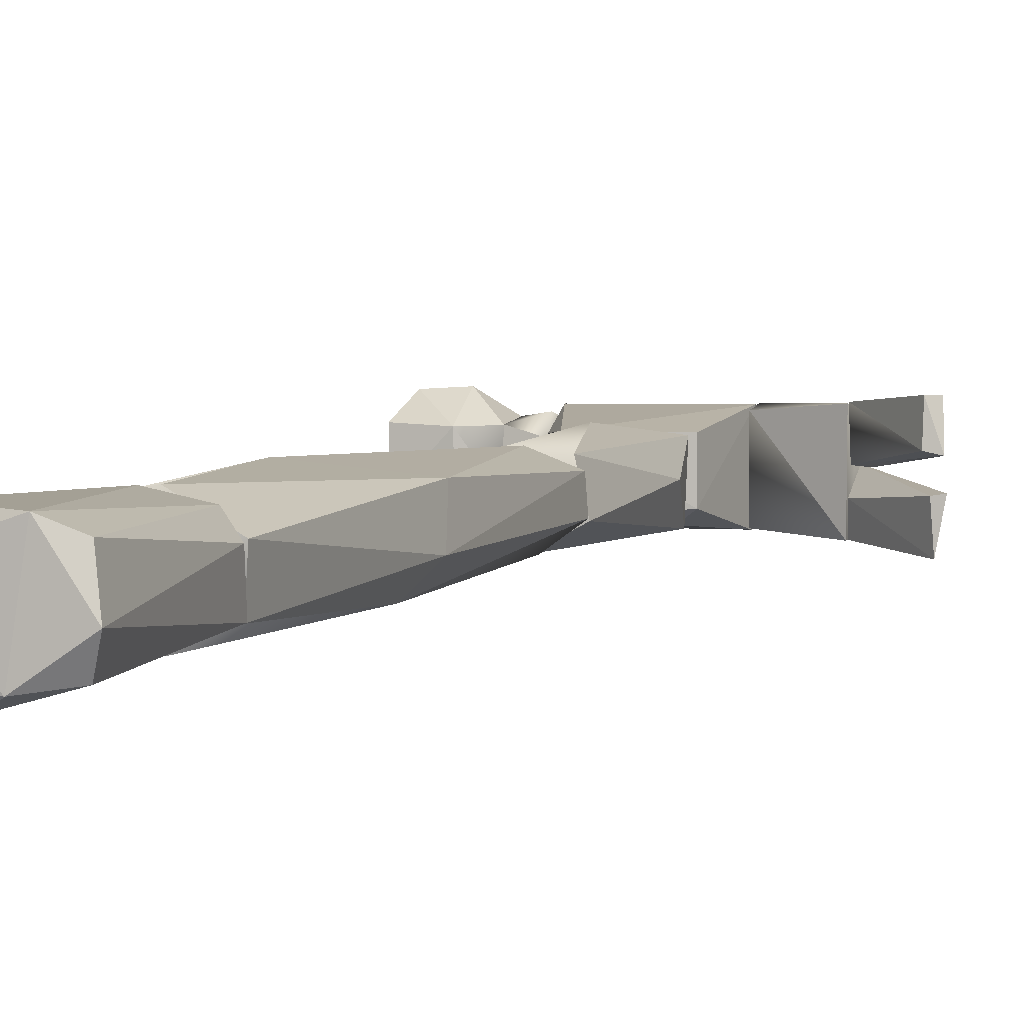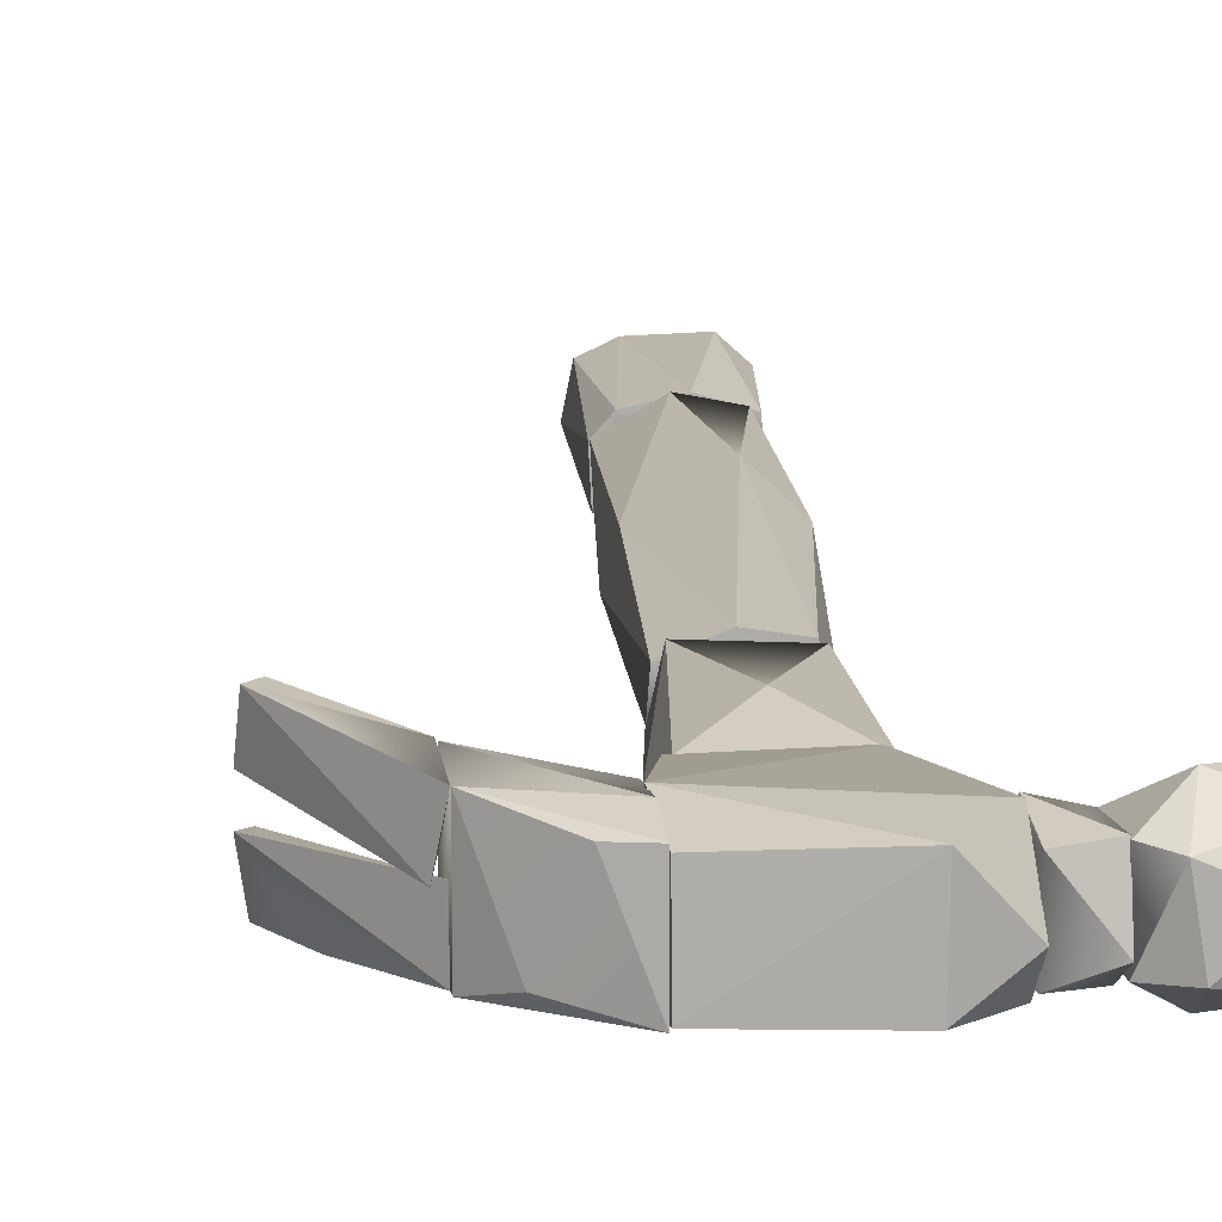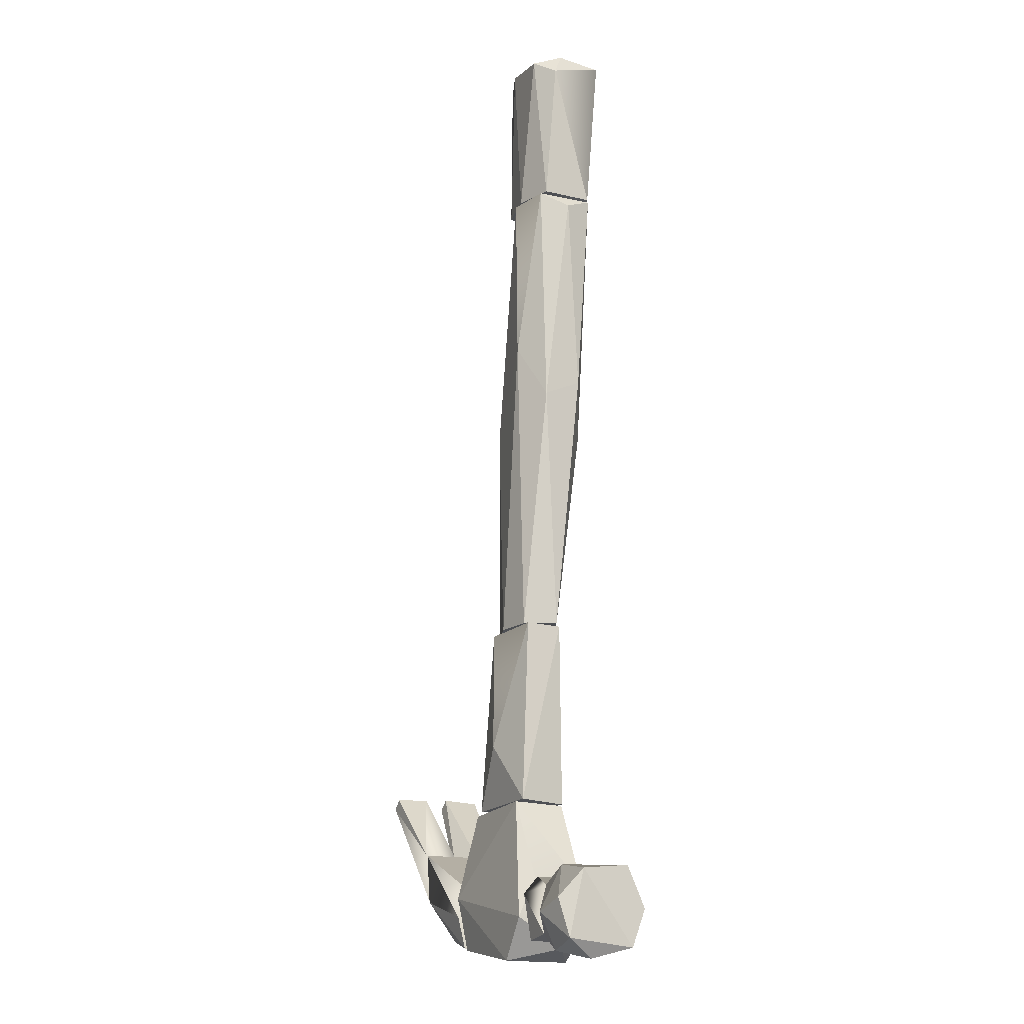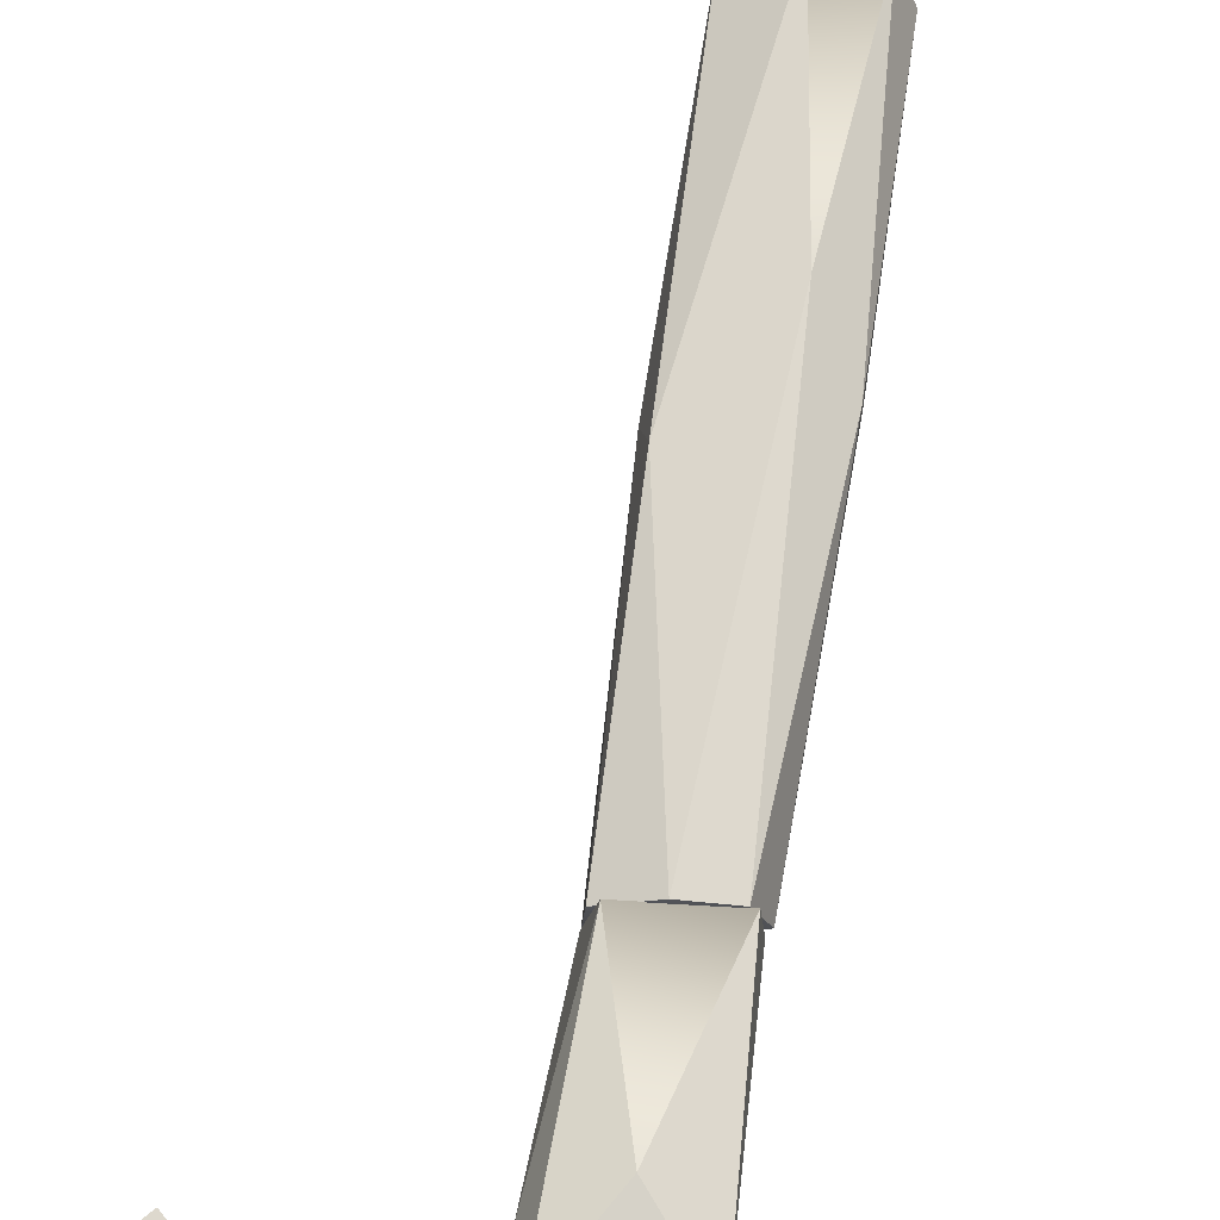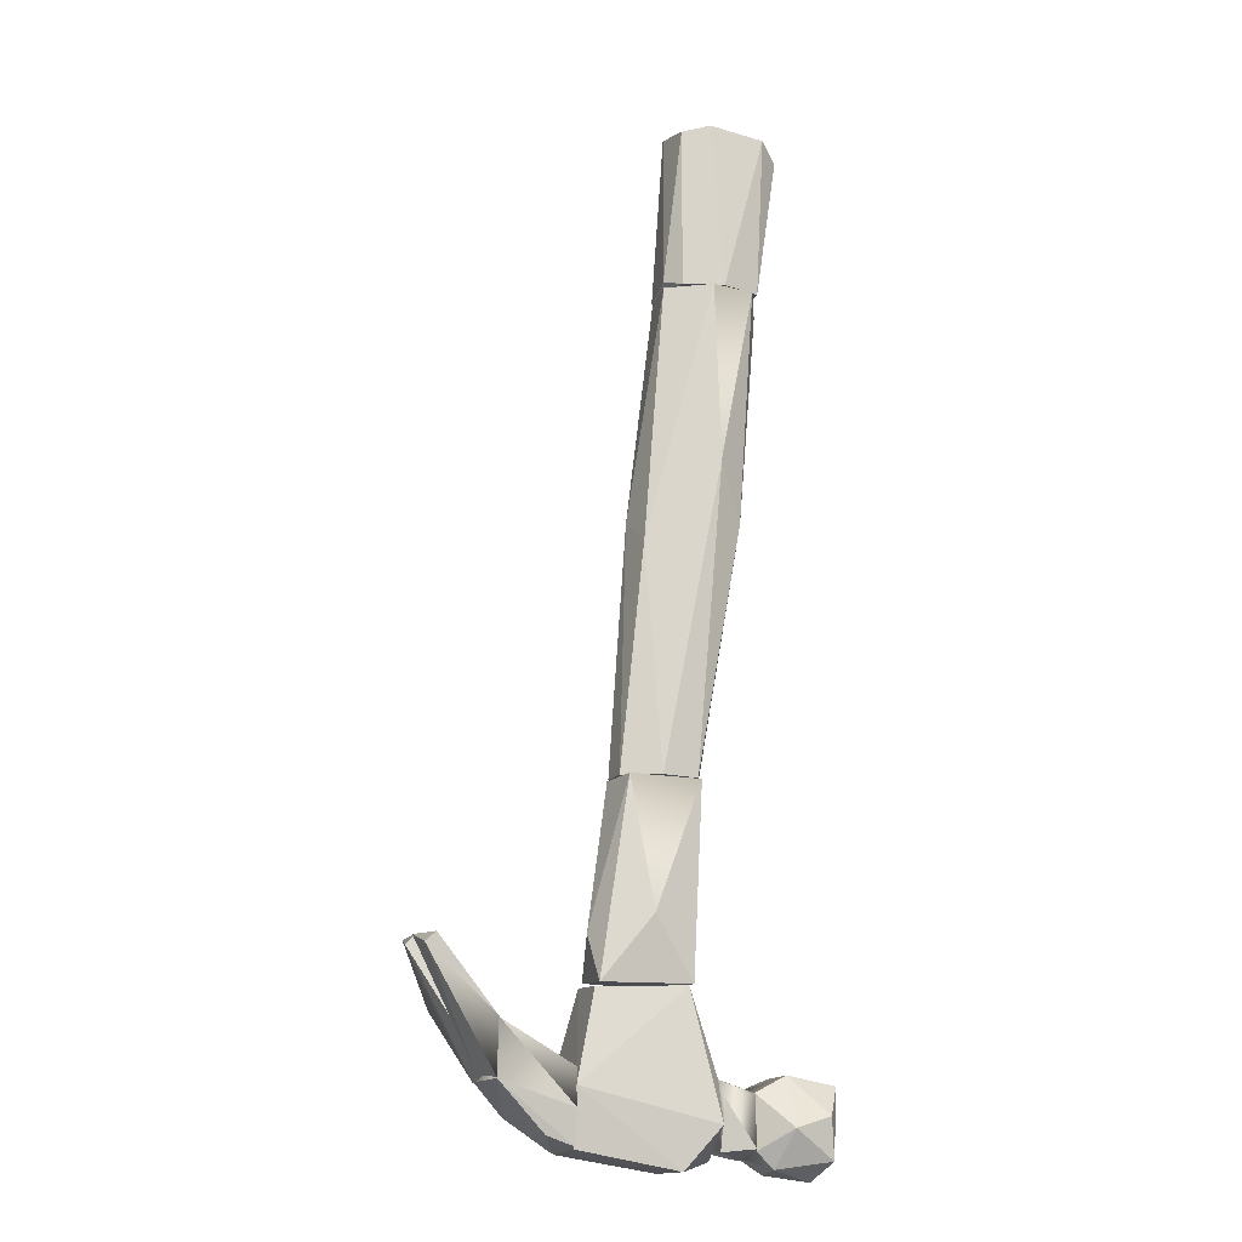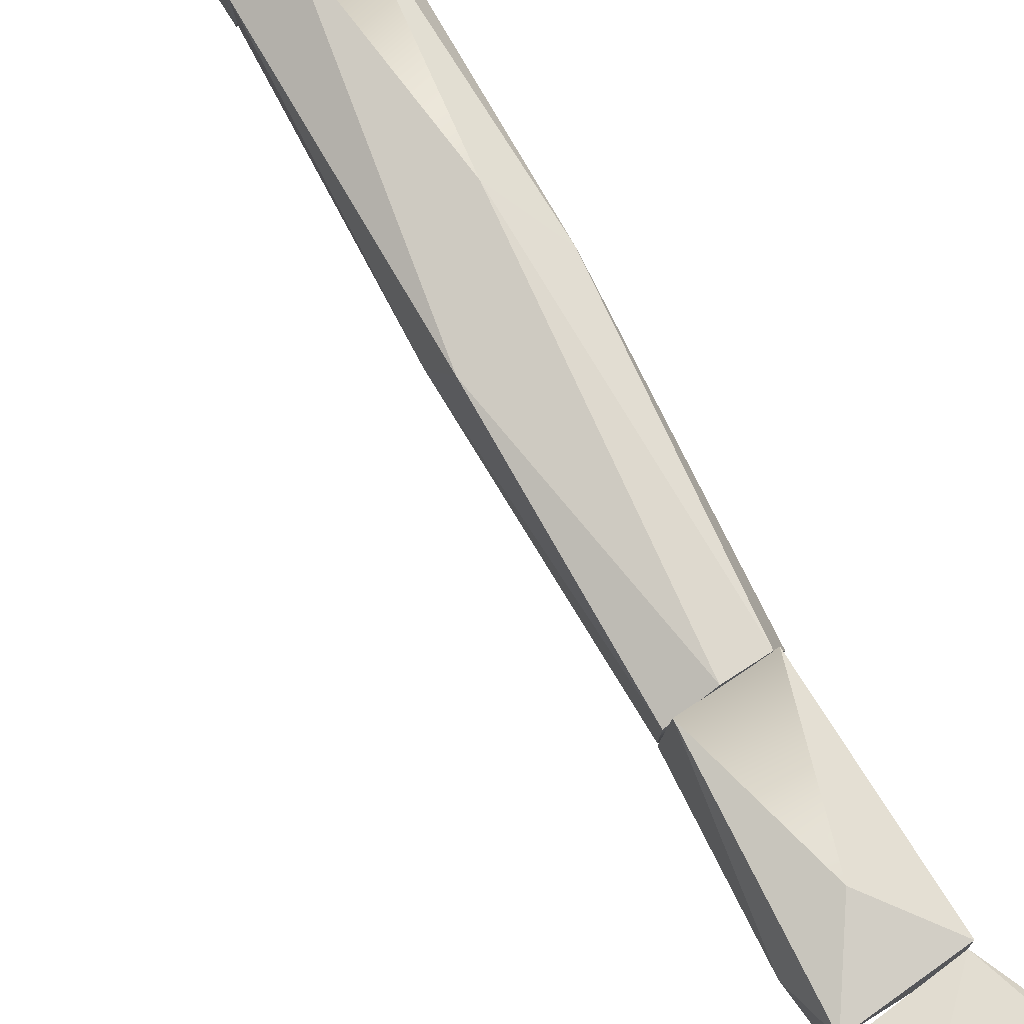
<metadata>
{"format":"obj","ext":"obj","renderer":"f3d","projection":"perspective","resolution":1024,"background":"white","views":[{"elev":4.6,"azim":-165.4,"up":"+Z"},{"elev":13.4,"azim":-8.6,"up":"+Z"},{"elev":-18.5,"azim":62.6,"up":"+Y"},{"elev":67.4,"azim":2.1,"up":"+Z"},{"elev":-15.7,"azim":-17.9,"up":"+Y"},{"elev":74.1,"azim":-34.9,"up":"+Z"}]}
</metadata>
<code>
o textured_reoriented.004_hull_1
v 0.01955 -0.1184 0.003339
v 0.02157 -0.118 0.01974
v 0.02479 -0.0562 0.01925
v 0.01038 -0.05631 0.001085
v 0.001407 -0.05618 0.02073
v -0.009341 -0.1035 0.01268
v -0.007417 -0.1169 0.001474
v -0.00791 -0.1184 0.02082
v 0.0259 -0.05663 0.007353
v -0.001624 -0.05662 0.00773
v 0.00816 -0.09806 0.0244
f 3 4 5
f 8 6 7
f 4 3 9
f 9 1 4
f 1 7 4
f 11 3 5
f 11 8 2
f 3 11 2
f 11 5 8
f 5 4 10
f 7 6 10
f 4 7 10
f 8 7 1
f 5 10 6
f 8 5 6
f 9 3 2
f 9 2 1
f 8 1 2
o textured_reoriented.004_hull_2
v 0.03847 0.02596 0.01873
v 0.02714 -0.05581 0.009081
v 0.03922 0.03184 0.006028
v 0.01476 0.1033 0.00437
v 0.02817 0.1033 0.02564
v 0.02738 0.1033 -0.001
v 0.0443 0.1031 0.003774
v 0.01399 0.1033 0.01753
v 0.006051 0.01732 0.02112
v 0.04643 0.09866 0.01341
v 0.04231 0.1033 0.02268
v 0.02475 0.01539 -0.001648
v -0.001455 -0.0563 0.008269
v -0.000757 -0.0563 0.01749
v 0.004212 0.02554 0.008269
v 0.03 0.04438 0.02602
v 0.02326 -0.05631 0.02011
v 0.01142 -0.0563 0.02217
v 0.009427 0.03734 0.001014
v 0.008362 -0.05632 0.001089
f 12 13 14
f 15 16 17
f 17 16 18
f 16 15 19
f 20 16 19
f 21 18 22
f 18 16 22
f 13 23 14
f 24 25 26
f 19 15 26
f 16 20 27
f 29 28 27
f 20 29 27
f 30 17 23
f 31 30 23
f 25 24 31
f 28 25 31
f 13 28 31
f 23 13 31
f 26 25 20
f 19 26 20
f 23 17 18
f 14 23 18
f 17 30 15
f 28 29 25
f 29 20 25
f 27 28 12
f 22 27 12
f 21 22 12
f 12 28 13
f 31 24 30
f 24 26 30
f 26 15 30
f 27 22 16
f 18 21 14
f 21 12 14
o textured_reoriented.004_hull_3
v 0.05103 0.1561 0.003267
v 0.0143 0.1031 0.004559
v 0.04449 0.1034 0.02151
v 0.01863 0.1033 0.02268
v 0.03008 0.1033 -0.0013
v 0.04518 0.1035 0.004586
v 0.0319 0.1034 0.02547
v 0.05149 0.1507 0.02113
v 0.05003 0.1579 0.01805
v 0.01672 0.1595 0.009659
v 0.0315 0.1594 -0.000482
v 0.0197 0.1557 0.001109
v 0.02765 0.1589 0.02581
v 0.04514 0.1556 0.02684
v 0.01882 0.157 0.02219
v 0.01399 0.1054 0.01702
v 0.03602 0.1555 -0.003517
f 33 34 35
f 34 33 36
f 37 34 36
f 35 34 38
f 39 34 37
f 32 39 37
f 39 32 40
f 41 42 43
f 43 36 33
f 41 46 44
f 45 40 44
f 40 42 44
f 42 41 44
f 33 35 47
f 40 45 39
f 45 34 39
f 43 33 41
f 33 47 41
f 47 46 41
f 35 44 46
f 47 35 46
f 36 43 48
f 43 42 48
f 38 34 45
f 48 37 36
f 37 48 32
f 44 35 38
f 45 44 38
f 42 40 32
f 48 42 32
o textured_reoriented.004_hull_4
v -0.06032 -0.1055 0.01011
v -0.03974 -0.1286 0.007494
v -0.06123 -0.1058 -0.002718
v -0.03983 -0.1468 0.000146
v -0.03969 -0.1447 0.01364
v -0.03956 -0.1302 -0.001307
v -0.06327 -0.1088 0.01045
v -0.05346 -0.1264 -0.001
f 49 50 51
f 52 50 53
f 50 52 54
f 51 50 54
f 49 53 50
f 52 53 55
f 56 52 55
f 49 55 53
f 55 49 51
f 52 56 51
f 54 52 51
f 55 51 56
o textured_reoriented.004_hull_5
v -0.05871 -0.1072 0.03037
v -0.03956 -0.1299 0.02759
v -0.05847 -0.1065 0.01913
v -0.03951 -0.1332 0.01419
v -0.06212 -0.1102 0.03024
v -0.03959 -0.1467 0.02601
v -0.06296 -0.1067 0.01818
v -0.04201 -0.1453 0.01289
f 59 57 58
f 59 60 63
f 60 58 62
f 61 63 64
f 62 64 60
f 63 60 64
f 61 62 58
f 62 61 64
f 59 63 57
f 63 61 57
f 61 58 57
f 60 59 58
o textured_reoriented.004_hull_6
v -0.03926 -0.1302 0.02723
v -0.01588 -0.1547 0.02577
v -0.01587 -0.1431 0.02483
v -0.01602 -0.1662 3e-05
v -0.01588 -0.1436 -0.000451
v -0.01591 -0.1652 0.02311
v -0.03922 -0.1297 -0.00144
v -0.02434 -0.1622 0.02283
v -0.03952 -0.147 0.02602
v -0.03178 -0.1565 0.002756
v -0.03948 -0.1463 -0.000749
f 65 66 67
f 68 69 70
f 70 69 67
f 70 67 66
f 74 75 68
f 67 71 65
f 66 73 70
f 73 72 70
f 71 75 73
f 75 74 73
f 74 72 73
f 71 73 65
f 68 70 72
f 74 68 72
f 73 66 65
f 67 69 71
f 69 68 71
f 68 75 71
o textured_reoriented.004_hull_7
v 0.02887 -0.1452 0.01805
v 0.02885 -0.1662 0.02069
v 0.03977 -0.1651 0.02164
v 0.03978 -0.1587 0.000824
v 0.03975 -0.1493 0.02065
v 0.02893 -0.1449 0.006724
v 0.0289 -0.1652 0.002367
v 0.03974 -0.168 0.006724
v 0.02948 -0.1511 0.02356
v 0.03975 -0.1466 0.007837
v 0.02918 -0.1505 0.000718
f 78 79 80
f 81 82 77
f 79 78 83
f 78 77 83
f 78 84 77
f 80 79 85
f 80 85 76
f 81 77 76
f 85 81 76
f 83 77 82
f 83 82 79
f 84 78 80
f 79 86 85
f 86 81 85
f 82 81 86
f 79 82 86
f 84 80 76
f 77 84 76
o textured_reoriented.004_hull_8
v -0.009731 -0.1189 0.00548
v -0.0162 -0.1483 0.02583
v -0.009495 -0.1198 0.02141
v -0.01578 -0.1666 0.00072
v -0.01587 -0.166 0.02217
v 0.01945 -0.1187 0.0213
v 0.0186 -0.1188 0.003147
v -0.01587 -0.1464 -0.001
v 0.02842 -0.1586 0.02491
v 0.02892 -0.1613 3.1e-05
v 0.01605 -0.1716 0.000546
v 0.01955 -0.1579 -0.002097
v 0.0165 -0.1719 0.0234
v 0.02918 -0.1685 0.009339
v 0.02892 -0.1454 0.01908
v 0.0289 -0.1467 0.001301
v -0.004028 -0.1238 0.001575
f 87 88 89
f 90 91 88
f 87 92 93
f 90 88 94
f 92 87 89
f 96 97 98
f 99 97 100
f 95 99 100
f 89 88 92
f 92 95 101
f 102 92 101
f 95 100 101
f 90 94 98
f 97 90 98
f 92 102 93
f 94 88 87
f 93 103 87
f 103 94 87
f 99 91 90
f 97 99 90
f 96 98 102
f 101 100 102
f 98 93 102
f 95 92 88
f 97 96 100
f 96 102 100
f 88 91 99
f 95 88 99
f 103 93 98
f 94 103 98
o textured_reoriented.004_hull_9
v 0.04981 -0.1438 0.02039
v 0.03963 -0.1481 0.004696
v 0.03967 -0.1491 0.02053
v 0.0396 -0.1666 0.003793
v 0.03963 -0.1657 0.02126
v 0.04951 -0.1593 0.02842
v 0.06085 -0.1557 0.02783
v 0.06262 -0.1685 0.02474
v 0.06531 -0.1467 0.0209
v 0.06468 -0.1448 0.004383
v 0.04952 -0.1438 0.005695
v 0.04785 -0.1719 0.004307
v 0.05879 -0.1742 0.01496
v 0.0454 -0.1709 0.0204
v 0.0501 -0.1571 -0.003799
v 0.0638 -0.1707 0.002432
v 0.06399 -0.1582 -0.002233
f 104 105 106
f 105 107 108
f 109 110 104
f 110 111 112
f 105 108 106
f 109 104 106
f 114 105 104
f 113 114 104
f 114 113 118
f 111 116 119
f 112 111 119
f 113 112 120
f 112 119 120
f 108 117 109
f 106 108 109
f 119 115 118
f 115 107 118
f 114 118 105
f 118 107 105
f 117 107 115
f 116 117 115
f 119 116 115
f 118 113 120
f 119 118 120
f 104 110 112
f 113 104 112
f 117 116 111
f 110 109 111
f 109 117 111
f 107 117 108

</code>
